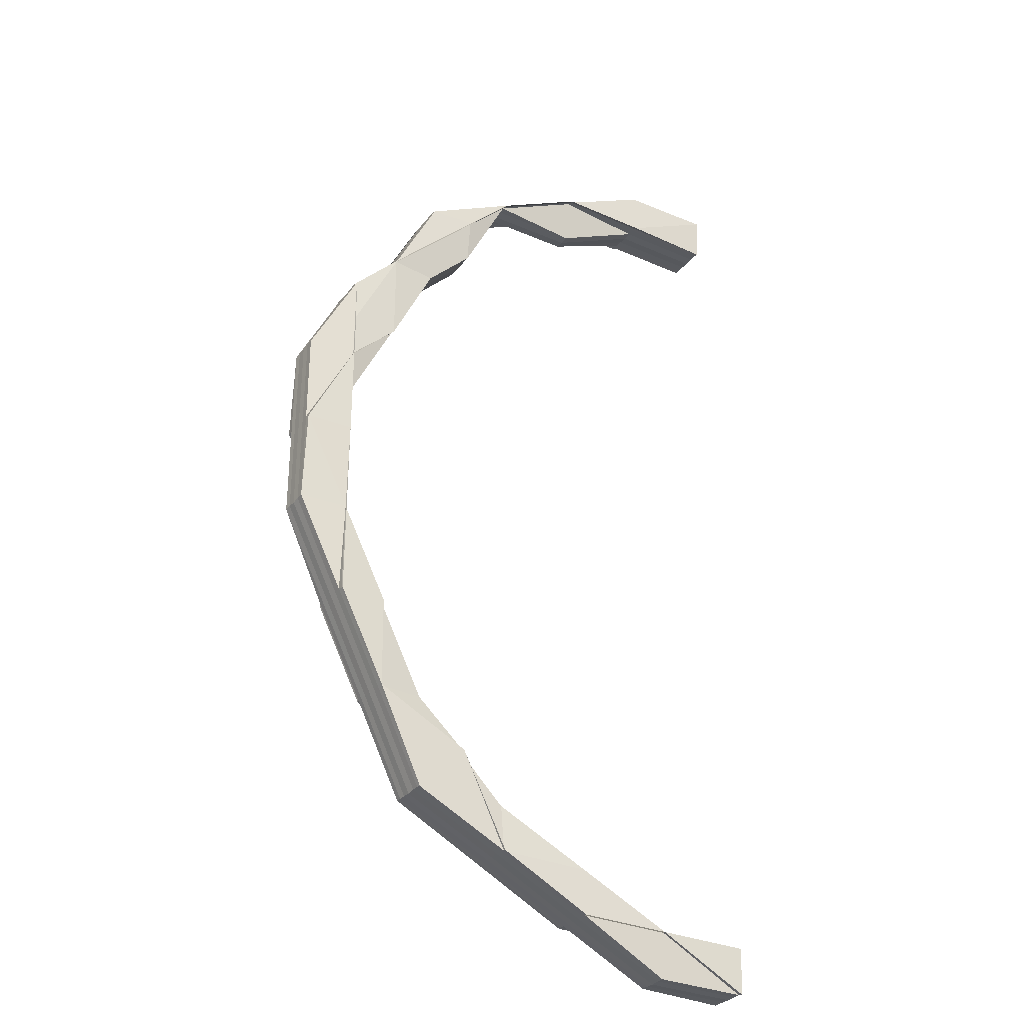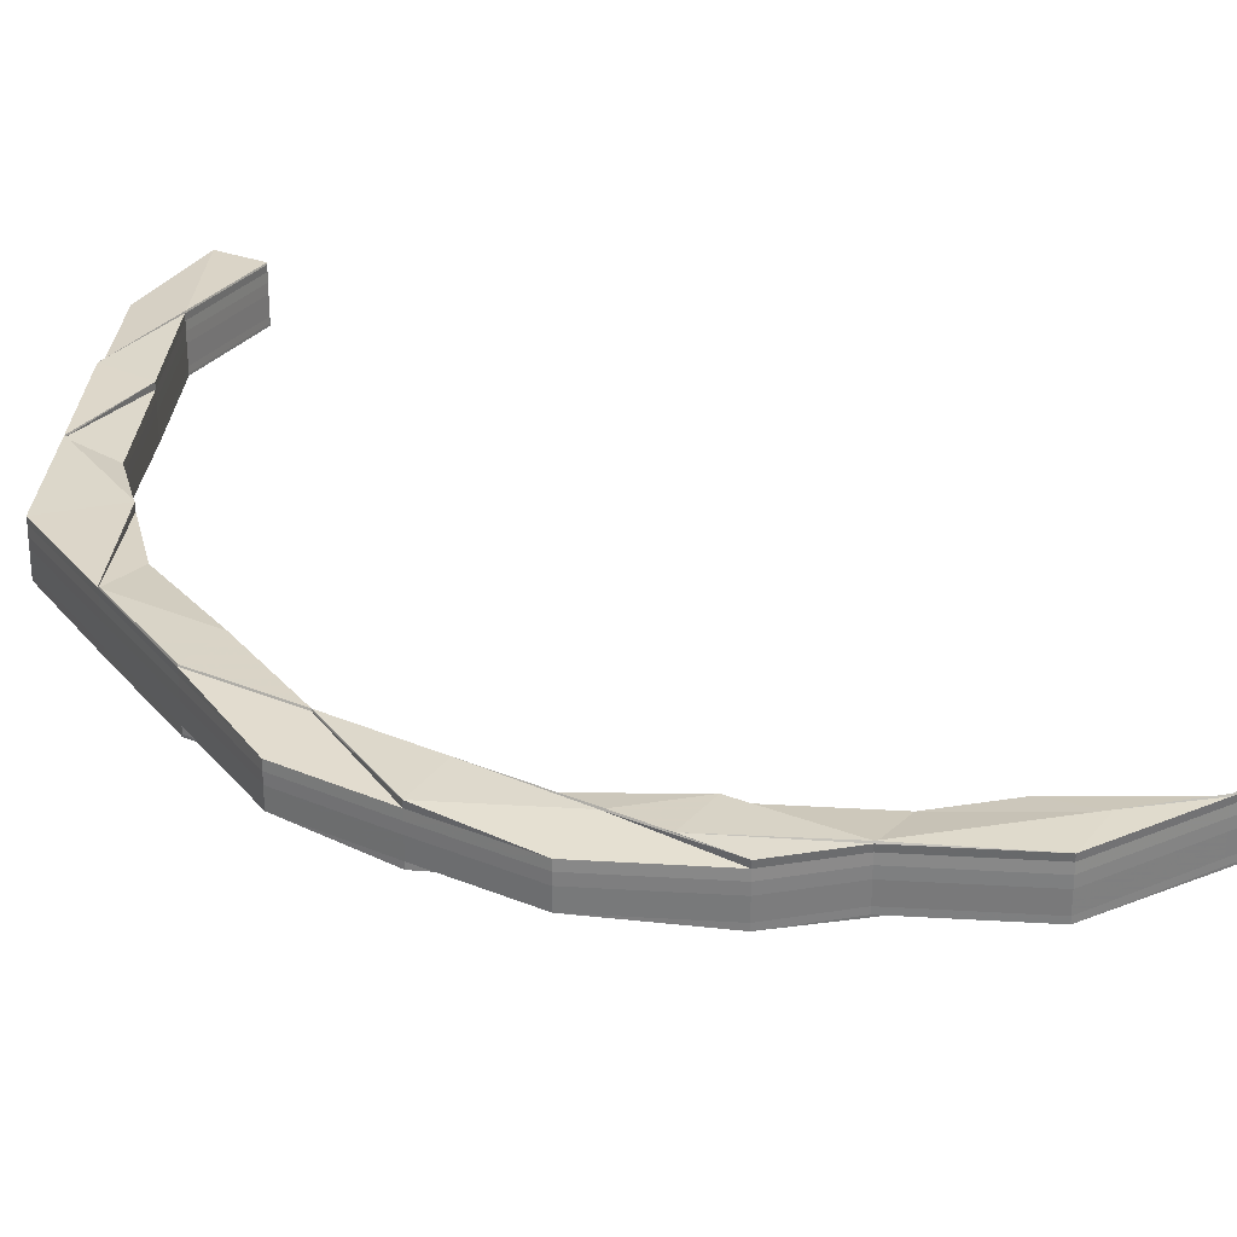
<metadata>
{"format":"obj","ext":"obj","renderer":"f3d","projection":"perspective","resolution":1024,"background":"white","views":[{"elev":-31.1,"azim":148.1,"up":"+Y"},{"elev":30.1,"azim":121.6,"up":"+Z"}]}
</metadata>
<code>
o 17457
v 2230 1864 10.59
v 2230 1864 10.59
v 2230 1864 10.59
v 2230 1864 10.59
v 2230 1864 10.59
v 2230 1864 10.59
v 2230 1864 10.59
v 2230 1864 10.59
v 2230 1864 10.59
v 2230 1864 10.59
v 2230 1864 10.59
v 2230 1864 10.59
v 2230 1864 10.59
v 2230 1864 10.58
v 2230 1864 10.59
v 2230 1864 10.58
v 2230 1864 10.59
v 2230 1864 10.58
v 2230 1864 10.58
v 2230 1864 10.58
v 2230 1864 10.58
v 2230 1864 10.58
v 2230 1864 10.58
v 2230 1864 10.58
v 2230 1864 10.58
v 2230 1864 10.58
v 2230 1864 10.58
v 2230 1864 10.58
v 2230 1864 10.58
v 2230 1864 10.58
v 2230 1864 10.58
v 2230 1864 10.58
v 2230 1864 10.58
v 2230 1864 10.58
v 2230 1864 10.58
v 2230 1864 10.58
v 2230 1864 10.58
v 2230 1864 10.58
v 2230 1864 10.58
v 2230 1864 10.58
v 2230 1864 10.58
v 2230 1864 10.58
v 2230 1864 10.58
v 2230 1864 10.58
v 2230 1864 10.58
v 2230 1864 10.58
v 2230 1864 10.58
v 2230 1864 10.58
v 2230 1864 10.58
v 2230 1864 10.58
v 2230 1864 10.58
v 2230 1864 10.58
v 2230 1864 10.58
v 2230 1864 10.58
v 2230 1864 10.58
v 2230 1864 10.58
v 2230 1864 10.58
v 2230 1864 10.58
v 2230 1864 10.58
v 2230 1864 10.58
v 2230 1864 10.58
v 2230 1864 10.59
v 2230 1864 10.58
v 2230 1864 10.58
v 2230 1864 10.58
v 2230 1864 10.58
v 2230 1864 10.58
v 2230 1864 10.58
v 2230 1864 10.58
v 2230 1864 10.58
v 2230 1864 10.58
v 2230 1864 10.58
v 2230 1864 10.58
v 2230 1864 10.58
v 2230 1864 10.58
v 2230 1864 10.58
v 2230 1864 10.58
v 2230 1864 10.58
v 2230 1864 10.58
v 2230 1864 10.58
v 2230 1864 10.58
v 2230 1864 10.58
v 2230 1864 10.58
v 2230 1864 10.58
v 2230 1864 10.58
v 2230 1864 10.58
v 2230 1864 10.58
v 2230 1864 10.58
v 2230 1864 10.58
v 2230 1864 10.58
v 2230 1864 10.58
v 2230 1864 10.58
v 2230 1864 10.58
v 2230 1864 10.58
v 2230 1864 10.58
v 2230 1864 10.58
v 2230 1864 10.58
v 2230 1864 10.58
v 2230 1864 10.58
v 2230 1864 10.59
v 2230 1864 10.58
v 2230 1864 10.58
v 2230 1864 10.59
v 2230 1864 10.58
v 2230 1864 10.58
v 2230 1864 10.58
v 2230 1864 10.58
v 2230 1864 10.58
v 2230 1864 10.58
v 2230 1864 10.58
v 2230 1864 10.58
v 2230 1864 10.58
v 2230 1864 10.58
v 2230 1864 10.58
v 2230 1864 10.58
v 2230 1864 10.58
v 2230 1864 10.58
v 2230 1864 10.58
v 2230 1864 10.58
v 2230 1864 10.58
v 2230 1864 10.58
v 2230 1864 10.58
v 2230 1864 10.58
v 2230 1864 10.58
v 2230 1864 10.58
v 2230 1864 10.58
v 2230 1864 10.58
v 2230 1864 10.58
v 2230 1864 10.58
v 2230 1864 10.58
v 2230 1864 10.58
v 2230 1864 10.58
v 2230 1864 10.58
v 2230 1864 10.58
v 2230 1864 10.58
v 2230 1864 10.58
v 2230 1864 10.58
v 2230 1864 10.58
v 2230 1864 10.58
v 2230 1864 10.58
v 2230 1864 10.58
v 2230 1864 10.58
v 2230 1864 10.58
v 2230 1864 10.58
v 2230 1864 10.58
v 2230 1864 10.58
v 2230 1864 10.58
v 2230 1864 10.58
v 2230 1864 10.58
v 2230 1864 10.58
v 2230 1864 10.58
v 2230 1864 10.58
v 2230 1864 10.58
v 2230 1864 10.58
v 2230 1864 10.58
v 2230 1864 10.58
v 2230 1864 10.58
v 2230 1864 10.58
v 2230 1864 10.58
v 2230 1864 10.58
v 2230 1864 10.58
v 2230 1864 10.58
v 2230 1864 10.58
v 2230 1864 10.58
v 2230 1864 10.58
v 2230 1864 10.58
v 2230 1864 10.58
v 2230 1864 10.58
v 2230 1864 10.58
v 2230 1864 10.58
v 2230 1864 10.58
v 2230 1864 10.58
v 2230 1864 10.58
v 2230 1864 10.58
v 2230 1864 10.58
v 2230 1864 10.58
v 2230 1864 10.58
v 2230 1864 10.58
v 2230 1864 10.58
v 2230 1864 10.59
v 2230 1864 10.58
v 2230 1864 10.58
v 2230 1864 10.59
v 2230 1864 10.58
v 2230 1864 10.59
v 2230 1864 10.59
v 2230 1864 10.58
v 2230 1864 10.58
v 2230 1864 10.59
v 2230 1864 10.59
v 2230 1864 10.59
v 2230 1864 10.59
v 2230 1864 10.59
v 2230 1864 10.59
v 2230 1864 10.59
v 2230 1864 10.59
v 2230 1864 10.59
v 2230 1864 10.59
v 2230 1864 10.59
v 2230 1864 10.59
v 2230 1864 10.59
v 2230 1864 10.59
v 2230 1864 10.59
v 2230 1864 10.59
v 2230 1864 10.59
v 2230 1864 10.59
v 2230 1864 10.59
v 2230 1864 10.59
v 2230 1864 10.59
v 2230 1864 10.59
v 2230 1864 10.59
v 2230 1864 10.59
v 2230 1864 10.59
v 2230 1864 10.59
v 2230 1864 10.59
v 2230 1864 10.59
v 2230 1864 10.59
v 2230 1864 10.59
v 2230 1864 10.59
v 2230 1864 10.59
v 2230 1864 10.59
v 2230 1864 10.59
v 2230 1864 10.59
v 2230 1864 10.59
v 2230 1864 10.59
v 2230 1864 10.59
v 2230 1864 10.59
v 2230 1864 10.59
v 2230 1864 10.59
v 2230 1864 10.59
v 2230 1864 10.59
v 2230 1864 10.59
v 2230 1864 10.59
v 2230 1864 10.59
v 2230 1864 10.59
v 2230 1864 10.59
v 2230 1864 10.59
v 2230 1864 10.59
v 2230 1864 10.59
v 2230 1864 10.59
v 2230 1864 10.59
v 2230 1864 10.59
v 2230 1864 10.59
v 2230 1864 10.59
v 2230 1864 10.59
v 2230 1864 10.59
v 2230 1864 10.59
v 2230 1864 10.59
v 2230 1864 10.59
v 2230 1864 10.59
v 2230 1864 10.59
v 2230 1864 10.59
v 2230 1864 10.59
v 2230 1864 10.59
v 2230 1864 10.59
v 2230 1864 10.59
v 2230 1864 10.59
v 2230 1864 10.59
v 2230 1864 10.59
v 2230 1864 10.59
v 2230 1864 10.59
v 2230 1864 10.59
v 2230 1864 10.59
v 2230 1864 10.59
v 2230 1864 10.59
v 2230 1864 10.59
v 2230 1864 10.59
v 2230 1864 10.59
v 2230 1864 10.59
v 2230 1864 10.59
v 2230 1864 10.59
v 2230 1864 10.59
v 2230 1864 10.59
v 2230 1864 10.59
v 2230 1864 10.59
v 2230 1864 10.59
v 2230 1864 10.59
v 2230 1864 10.59
v 2230 1864 10.59
v 2230 1864 10.59
v 2230 1864 10.59
v 2230 1864 10.59
v 2230 1864 10.59
v 2230 1864 10.59
v 2230 1864 10.59
v 2230 1864 10.59
v 2230 1864 10.59
v 2230 1864 10.59
v 2230 1864 10.59
v 2230 1864 10.59
v 2230 1864 10.59
v 2230 1864 10.59
v 2230 1864 10.58
v 2230 1864 10.59
v 2230 1864 10.59
v 2230 1864 10.59
v 2230 1864 10.58
v 2230 1864 10.59
v 2230 1864 10.59
v 2230 1864 10.58
v 2230 1864 10.58
v 2230 1864 10.58
v 2230 1864 10.58
v 2230 1864 10.58
v 2230 1864 10.59
v 2230 1864 10.58
v 2230 1864 10.58
v 2230 1864 10.59
v 2230 1864 10.59
v 2230 1864 10.58
v 2230 1864 10.58
v 2230 1864 10.58
v 2230 1864 10.58
v 2230 1864 10.58
v 2230 1864 10.58
v 2230 1864 10.59
v 2230 1864 10.59
v 2230 1864 10.59
v 2230 1864 10.59
v 2230 1864 10.59
v 2230 1864 10.59
v 2230 1864 10.59
v 2230 1864 10.59
v 2230 1864 10.59
v 2230 1864 10.59
v 2230 1864 10.59
v 2230 1864 10.59
v 2230 1864 10.59
v 2230 1864 10.59
v 2230 1864 10.59
v 2230 1864 10.59
v 2230 1864 10.59
v 2230 1864 10.59
v 2230 1864 10.59
v 2230 1864 10.59
v 2230 1864 10.59
v 2230 1864 10.59
v 2230 1864 10.59
v 2230 1864 10.59
v 2230 1864 10.59
v 2230 1864 10.59
v 2230 1864 10.59
v 2230 1864 10.59
v 2230 1864 10.59
v 2230 1864 10.59
v 2230 1864 10.59
v 2230 1864 10.59
v 2230 1864 10.59
v 2230 1864 10.59
v 2230 1864 10.59
v 2230 1864 10.59
v 2230 1864 10.59
v 2230 1864 10.59
v 2230 1864 10.59
v 2230 1864 10.59
v 2230 1864 10.59
v 2230 1864 10.59
v 2230 1864 10.59
v 2230 1864 10.59
v 2230 1864 10.59
v 2230 1864 10.59
v 2230 1864 10.59
v 2230 1864 10.59
v 2230 1864 10.59
v 2230 1864 10.59
v 2230 1864 10.59
v 2230 1864 10.59
v 2230 1864 10.59
v 2230 1864 10.59
v 2230 1864 10.59
v 2230 1864 10.59
v 2230 1864 10.59
v 2230 1864 10.59
v 2230 1864 10.59
v 2230 1864 10.59
v 2230 1864 10.59
v 2230 1864 10.59
v 2230 1864 10.59
v 2230 1864 10.59
v 2230 1864 10.58
v 2230 1864 10.58
v 2230 1864 10.58
v 2230 1864 10.58
v 2230 1864 10.59
v 2230 1864 10.59
v 2230 1864 10.58
v 2230 1864 10.58
v 2230 1864 10.58
v 2230 1864 10.58
v 2230 1864 10.58
v 2230 1864 10.58
v 2230 1864 10.59
v 2230 1864 10.59
v 2230 1864 10.58
v 2230 1864 10.59
v 2230 1864 10.59
v 2230 1864 10.59
v 2230 1864 10.59
v 2230 1864 10.59
v 2230 1864 10.59
v 2230 1864 10.59
v 2230 1864 10.59
v 2230 1864 10.59
v 2230 1864 10.59
v 2230 1864 10.59
v 2230 1864 10.59
v 2230 1864 10.58
v 2230 1864 10.58
v 2230 1864 10.58
v 2230 1864 10.58
v 2230 1864 10.58
v 2230 1864 10.58
v 2230 1864 10.58
v 2230 1864 10.58
v 2230 1864 10.58
v 2230 1864 10.58
v 2230 1864 10.58
v 2230 1864 10.58
v 2230 1864 10.58
v 2230 1864 10.58
v 2230 1864 10.58
v 2230 1864 10.58
v 2230 1864 10.58
v 2230 1864 10.58
v 2230 1864 10.58
v 2230 1864 10.58
v 2230 1864 10.58
v 2230 1864 10.58
v 2230 1864 10.58
v 2230 1864 10.58
v 2230 1864 10.58
v 2230 1864 10.58
v 2230 1864 10.59
v 2230 1864 10.59
v 2230 1864 10.59
v 2230 1864 10.59
v 2230 1864 10.59
v 2230 1864 10.59
v 2230 1864 10.59
v 2230 1864 10.59
v 2230 1864 10.59
v 2230 1864 10.59
v 2230 1864 10.59
v 2230 1864 10.59
v 2230 1864 10.59
v 2230 1864 10.59
v 2230 1864 10.59
v 2230 1864 10.59
v 2230 1864 10.59
v 2230 1864 10.59
v 2230 1864 10.59
v 2230 1864 10.59
v 2230 1864 10.59
v 2230 1864 10.59
v 2230 1864 10.59
v 2230 1864 10.59
v 2230 1864 10.59
v 2230 1864 10.59
v 2230 1864 10.59
v 2230 1864 10.59
v 2230 1864 10.58
v 2230 1864 10.58
v 2230 1864 10.58
v 2230 1864 10.58
v 2230 1864 10.59
v 2230 1864 10.58
v 2230 1864 10.59
v 2230 1864 10.59
v 2230 1864 10.58
v 2230 1864 10.58
v 2230 1864 10.59
v 2230 1864 10.59
v 2230 1864 10.59
v 2230 1864 10.59
v 2230 1864 10.59
v 2230 1864 10.59
v 2230 1864 10.59
v 2230 1864 10.59
v 2230 1864 10.59
v 2230 1864 10.59
v 2230 1864 10.59
v 2230 1864 10.59
v 2230 1864 10.59
v 2230 1864 10.59
v 2230 1864 10.59
v 2230 1864 10.59
v 2230 1864 10.59
v 2230 1864 10.59
v 2230 1864 10.59
v 2230 1864 10.59
v 2230 1864 10.59
v 2230 1864 10.59
v 2230 1864 10.59
v 2230 1864 10.59
v 2230 1864 10.59
v 2230 1864 10.59
v 2230 1864 10.59
v 2230 1864 10.59
v 2230 1864 10.59
v 2230 1864 10.59
v 2230 1864 10.59
v 2230 1864 10.59
v 2230 1864 10.59
v 2230 1864 10.59
v 2230 1864 10.59
v 2230 1864 10.59
v 2230 1864 10.59
v 2230 1864 10.59
v 2230 1864 10.59
v 2230 1864 10.59
v 2230 1864 10.59
v 2230 1864 10.59
v 2230 1864 10.59
v 2230 1864 10.59
v 2230 1864 10.59
v 2230 1864 10.59
v 2230 1864 10.59
v 2230 1864 10.58
v 2230 1864 10.58
v 2230 1864 10.59
v 2230 1864 10.59
v 2230 1864 10.58
v 2230 1864 10.58
v 2230 1864 10.59
v 2230 1864 10.59
v 2230 1864 10.59
v 2230 1864 10.58
v 2230 1864 10.58
v 2230 1864 10.58
v 2230 1864 10.58
v 2230 1864 10.58
v 2230 1864 10.58
v 2230 1864 10.59
v 2230 1864 10.58
v 2230 1864 10.58
v 2230 1864 10.58
v 2230 1864 10.58
v 2230 1864 10.58
v 2230 1864 10.59
v 2230 1864 10.59
v 2230 1864 10.59
v 2230 1864 10.59
v 2230 1864 10.59
v 2230 1864 10.59
v 2230 1864 10.58
v 2230 1864 10.58
v 2230 1864 10.58
v 2230 1864 10.58
v 2230 1864 10.58
v 2230 1864 10.58
v 2230 1864 10.58
v 2230 1864 10.58
v 2230 1864 10.58
v 2230 1864 10.58
v 2230 1864 10.58
v 2230 1864 10.58
v 2230 1864 10.59
v 2230 1864 10.59
v 2230 1864 10.59
v 2230 1864 10.59
v 2230 1864 10.59
v 2230 1864 10.59
v 2230 1864 10.58
v 2230 1864 10.58
v 2230 1864 10.58
v 2230 1864 10.59
v 2230 1864 10.59
v 2230 1864 10.59
v 2230 1864 10.59
v 2230 1864 10.59
v 2230 1864 10.58
v 2230 1864 10.58
v 2230 1864 10.58
v 2230 1864 10.58
v 2230 1864 10.58
v 2230 1864 10.58
v 2230 1864 10.59
v 2230 1864 10.59
v 2230 1864 10.59
v 2230 1864 10.59
v 2230 1864 10.59
v 2230 1864 10.59
v 2230 1864 10.59
v 2230 1864 10.59
v 2230 1864 10.58
v 2230 1864 10.58
v 2230 1864 10.58
v 2230 1864 10.58
v 2230 1864 10.58
v 2230 1864 10.58
v 2230 1864 10.58
v 2230 1864 10.58
v 2230 1864 10.58
v 2230 1864 10.58
v 2230 1864 10.58
v 2230 1864 10.58
v 2230 1864 10.58
v 2230 1864 10.58
v 2230 1864 10.58
v 2230 1864 10.59
v 2230 1864 10.59
v 2230 1864 10.59
v 2230 1864 10.59
v 2230 1864 10.59
v 2230 1864 10.59
f 1 2 3
f 3 4 5
f 5 6 7
f 2 4 8
f 4 9 10
f 4 11 9
f 11 12 6
f 2 13 4
f 13 11 4
f 14 13 2
f 13 15 11
f 16 14 2
f 16 2 17
f 18 16 1
f 19 20 18
f 21 16 22
f 21 23 16
f 23 14 16
f 24 23 25
f 14 26 13
f 26 15 13
f 23 27 14
f 27 26 14
f 28 27 23
f 29 28 23
f 30 28 31
f 31 32 33
f 34 35 32
f 36 37 35
f 38 39 33
f 38 40 41
f 42 43 40
f 44 45 38
f 44 42 46
f 46 47 41
f 48 49 47
f 42 50 51
f 52 50 53
f 45 54 29
f 54 55 29
f 55 56 27
f 57 58 27
f 27 58 26
f 57 59 58
f 58 60 26
f 26 60 15
f 58 61 60
f 59 61 58
f 60 62 15
f 61 63 60
f 60 63 62
f 61 64 63
f 65 64 61
f 59 65 61
f 66 65 59
f 64 67 63
f 68 69 65
f 70 68 65
f 65 71 72
f 73 70 74
f 73 75 76
f 77 78 74
f 75 79 80
f 81 79 82
f 83 82 84
f 85 86 84
f 74 87 88
f 89 90 88
f 91 92 90
f 93 71 87
f 94 93 78
f 95 93 94
f 96 95 94
f 96 97 98
f 95 99 93
f 100 95 96
f 99 101 93
f 93 101 102
f 103 99 95
f 100 103 95
f 102 104 105
f 106 107 104
f 108 105 109
f 110 111 108
f 111 112 113
f 114 115 112
f 116 115 117
f 116 107 118
f 119 117 120
f 121 114 119
f 121 116 122
f 119 123 124
f 125 126 124
f 122 127 128
f 129 130 125
f 131 132 126
f 133 134 130
f 135 136 132
f 137 130 138
f 130 139 138
f 140 138 141
f 142 143 140
f 143 144 139
f 142 145 146
f 147 148 146
f 149 150 148
f 151 150 152
f 153 152 154
f 155 151 156
f 157 151 153
f 155 158 159
f 151 157 160
f 153 161 162
f 163 161 160
f 163 160 139
f 158 164 165
f 166 164 165
f 167 166 159
f 167 166 168
f 168 169 170
f 171 172 170
f 173 174 172
f 135 175 153
f 160 175 176
f 177 157 135
f 157 177 176
f 160 176 178
f 139 160 178
f 139 178 179
f 138 139 179
f 178 176 180
f 138 179 181
f 182 138 181
f 179 178 183
f 178 180 183
f 182 181 184
f 181 179 185
f 179 183 185
f 181 185 186
f 184 181 186
f 187 188 184
f 186 185 189
f 185 183 190
f 185 190 189
f 189 191 192
f 183 193 190
f 183 180 193
f 190 193 194
f 190 194 195
f 189 190 195
f 195 196 197
f 193 198 196
f 199 197 200
f 201 202 200
f 203 204 201
f 205 206 202
f 207 205 199
f 208 209 206
f 210 211 199
f 210 212 213
f 214 212 215
f 212 216 217
f 218 216 219
f 220 217 221
f 222 220 223
f 222 224 225
f 226 219 224
f 227 228 222
f 229 220 226
f 229 192 230
f 231 229 226
f 228 232 233
f 213 233 234
f 232 235 233
f 236 237 232
f 232 237 235
f 211 238 237
f 238 239 237
f 239 240 241
f 237 241 235
f 237 204 241
f 233 235 242
f 235 241 243
f 235 243 242
f 241 244 243
f 241 245 244
f 243 244 100
f 244 103 100
f 243 100 246
f 242 243 246
f 246 100 96
f 245 247 244
f 244 247 103
f 245 248 247
f 249 248 250
f 251 252 249
f 248 253 247
f 252 254 255
f 251 256 257
f 256 258 259
f 257 260 261
f 259 262 260
f 254 263 262
f 258 263 264
f 257 265 266
f 267 263 265
f 268 269 266
f 270 263 269
f 271 264 272
f 273 272 274
f 275 273 276
f 277 272 278
f 276 279 280
f 281 282 279
f 283 282 284
f 285 286 284
f 287 288 276
f 276 288 289
f 290 277 288
f 291 277 290
f 193 291 290
f 180 291 193
f 180 292 291
f 176 292 180
f 176 293 292
f 292 294 291
f 291 294 277
f 292 295 294
f 177 296 292
f 296 177 297
f 296 298 294
f 297 293 135
f 298 296 299
f 299 295 297
f 297 300 301
f 299 297 302
f 302 297 303
f 302 303 304
f 304 301 123
f 305 299 302
f 306 302 304
f 305 302 306
f 304 131 307
f 308 299 305
f 308 309 299
f 310 304 307
f 306 304 310
f 310 307 311
f 311 307 312
f 108 311 313
f 311 118 314
f 101 310 311
f 101 311 102
f 315 310 101
f 315 306 310
f 99 315 101
f 316 306 315
f 317 315 99
f 317 316 315
f 103 317 99
f 247 317 103
f 316 305 306
f 247 253 317
f 253 316 317
f 318 305 316
f 253 318 316
f 255 318 253
f 318 308 305
f 319 320 253
f 320 321 318
f 322 308 318
f 322 323 308
f 267 298 308
f 298 267 324
f 324 323 325
f 324 325 326
f 277 324 326
f 294 324 277
f 294 309 324
f 327 267 328
f 327 329 330
f 327 331 332
f 327 331 333
f 331 334 335
f 331 336 337
f 338 336 339
f 340 341 339
f 342 343 341
f 338 342 344
f 345 346 344
f 342 347 348
f 346 347 348
f 349 350 340
f 351 350 352
f 350 353 354
f 340 355 349
f 355 356 352
f 355 357 356
f 357 358 359
f 349 359 360
f 361 357 355
f 362 363 349
f 363 364 365
f 366 367 360
f 368 369 367
f 370 361 355
f 370 355 371
f 372 361 370
f 373 370 371
f 373 354 337
f 374 373 333
f 375 370 373
f 375 372 370
f 376 375 373
f 376 373 309
f 377 376 374
f 378 379 377
f 380 375 376
f 381 372 375
f 380 381 375
f 382 381 380
f 383 380 376
f 383 376 295
f 168 383 377
f 377 384 168
f 385 384 295
f 386 382 380
f 386 380 383
f 387 382 386
f 388 387 389
f 390 387 386
f 390 386 391
f 391 386 383
f 391 383 293
f 384 173 293
f 385 392 384
f 384 393 173
f 392 393 384
f 393 394 173
f 392 395 393
f 393 396 394
f 397 392 398
f 399 400 392
f 401 402 399
f 402 403 399
f 403 404 392
f 404 405 393
f 402 403 372
f 403 404 372
f 404 405 372
f 406 402 372
f 405 407 394
f 405 407 372
f 407 408 372
f 408 409 372
f 409 410 372
f 407 408 411
f 408 409 412
f 394 413 411
f 414 410 415
f 415 416 417
f 418 419 416
f 420 421 417
f 411 412 422
f 411 423 412
f 412 424 425
f 412 425 426
f 427 412 428
f 429 411 427
f 430 411 429
f 431 432 429
f 433 434 435
f 435 436 437
f 438 439 436
f 440 441 437
f 442 434 443
f 434 444 443
f 445 446 442
f 446 447 442
f 447 448 444
f 443 444 449
f 444 450 449
f 444 451 450
f 452 451 444
f 452 453 454
f 451 455 450
f 449 450 456
f 457 445 456
f 458 457 456
f 459 458 456
f 460 459 456
f 461 460 456
f 462 461 456
f 463 462 456
f 464 463 456
f 450 465 456
f 450 455 465
f 456 465 466
f 467 468 455
f 465 469 466
f 466 469 470
f 455 471 465
f 465 471 469
f 455 472 471
f 473 472 455
f 473 474 472
f 475 474 473
f 474 476 472
f 477 475 473
f 478 475 477
f 479 480 475
f 481 479 475
f 475 482 483
f 484 481 485
f 485 486 487
f 484 488 489
f 485 490 491
f 231 482 490
f 492 493 491
f 494 495 493
f 488 496 497
f 498 496 499
f 500 499 501
f 502 503 501
f 504 497 505
f 506 504 507
f 507 504 508
f 504 477 509
f 510 477 504
f 511 510 504
f 510 512 477
f 512 513 477
f 512 231 513
f 514 510 511
f 11 514 511
f 15 514 11
f 15 62 514
f 514 515 510
f 515 512 510
f 62 515 514
f 516 231 512
f 515 516 512
f 62 517 515
f 517 516 515
f 63 517 62
f 63 67 517
f 518 519 67
f 516 520 231
f 517 521 516
f 67 521 517
f 521 520 516
f 520 229 231
f 67 522 521
f 523 522 67
f 523 127 522
f 127 184 522
f 522 524 521
f 522 184 524
f 521 524 520
f 184 186 524
f 520 525 229
f 524 525 520
f 524 186 525
f 525 526 229
f 186 189 525
f 525 189 526
f 469 527 470
f 470 527 528
f 527 529 528
f 528 529 530
f 469 531 527
f 471 531 469
f 527 532 529
f 531 532 527
f 532 34 529
f 471 533 531
f 472 533 471
f 531 534 532
f 533 534 531
f 534 535 532
f 532 536 39
f 534 537 535
f 537 538 536
f 472 476 533
f 533 539 534
f 539 537 534
f 476 539 533
f 540 541 476
f 476 542 539
f 543 542 476
f 543 233 542
f 233 242 542
f 542 544 539
f 542 242 544
f 539 544 537
f 242 246 544
f 544 545 537
f 544 246 545
f 246 96 545
f 537 545 546
f 545 96 547
f 545 547 546
f 546 547 548
f 547 59 548
f 548 59 549
f 548 80 550
f 551 548 552
f 552 548 553
f 554 555 556
f 557 558 559
f 560 561 562
f 563 564 565
f 566 567 568
f 569 570 567
f 571 572 573
f 574 575 576
f 577 578 579
f 580 581 582
f 583 581 584
f 585 586 587
f 588 586 589
f 585 590 591
f 592 593 594
f 592 593 595
f 593 596 597
f 593 598 599
f 600 601 602
f 603 604 605

</code>
